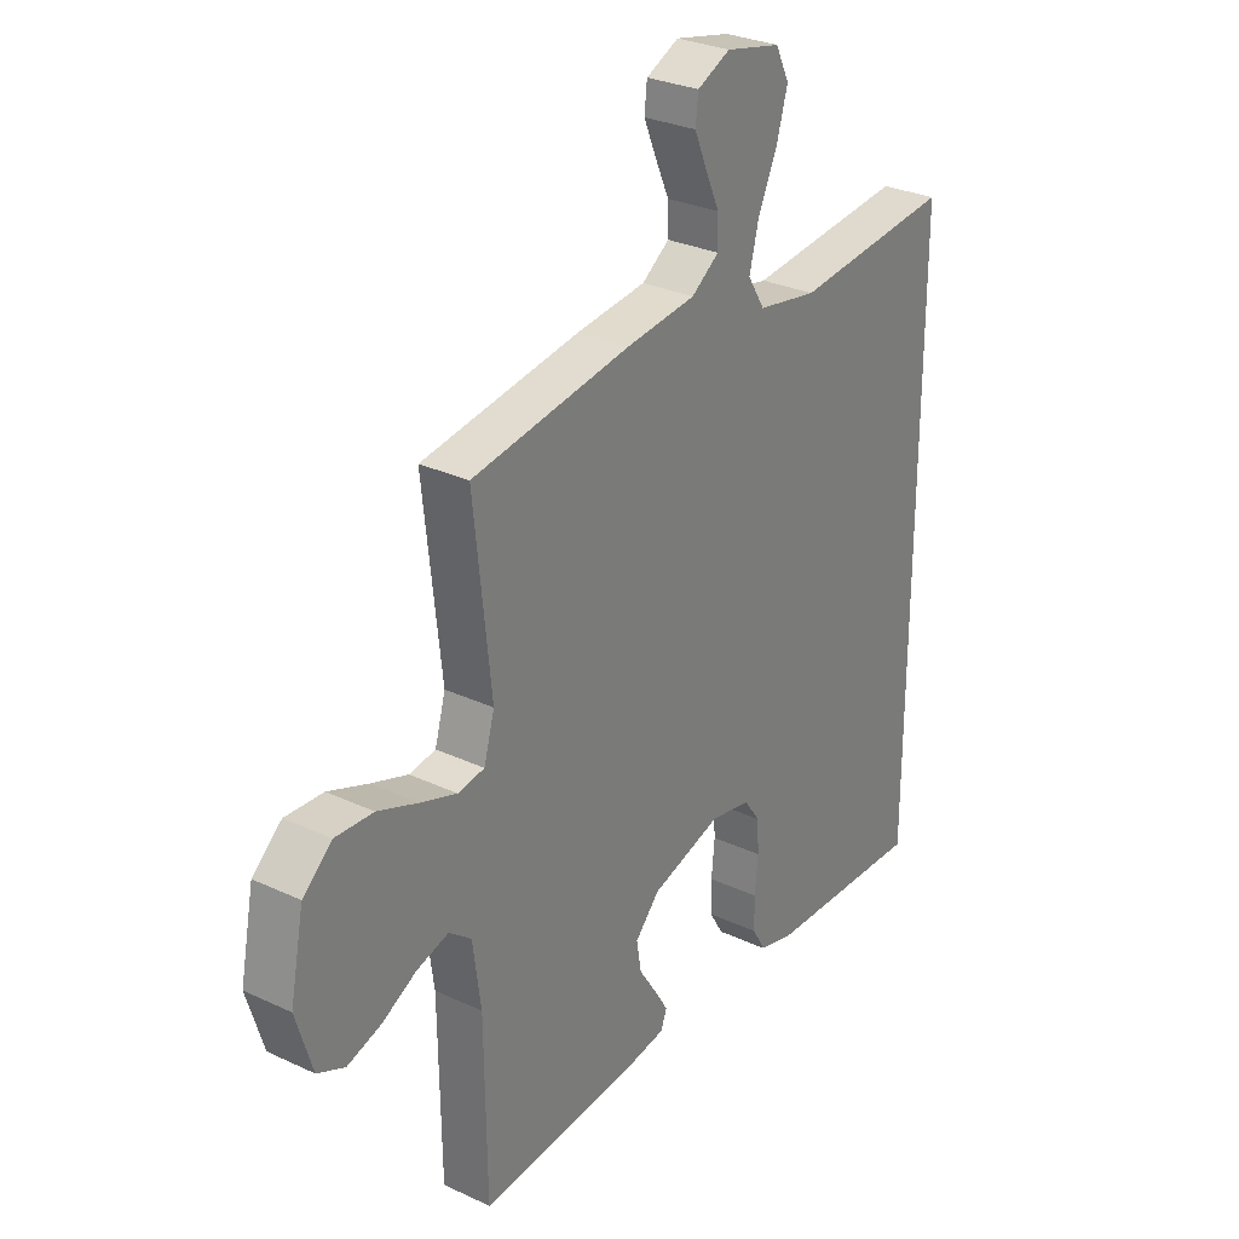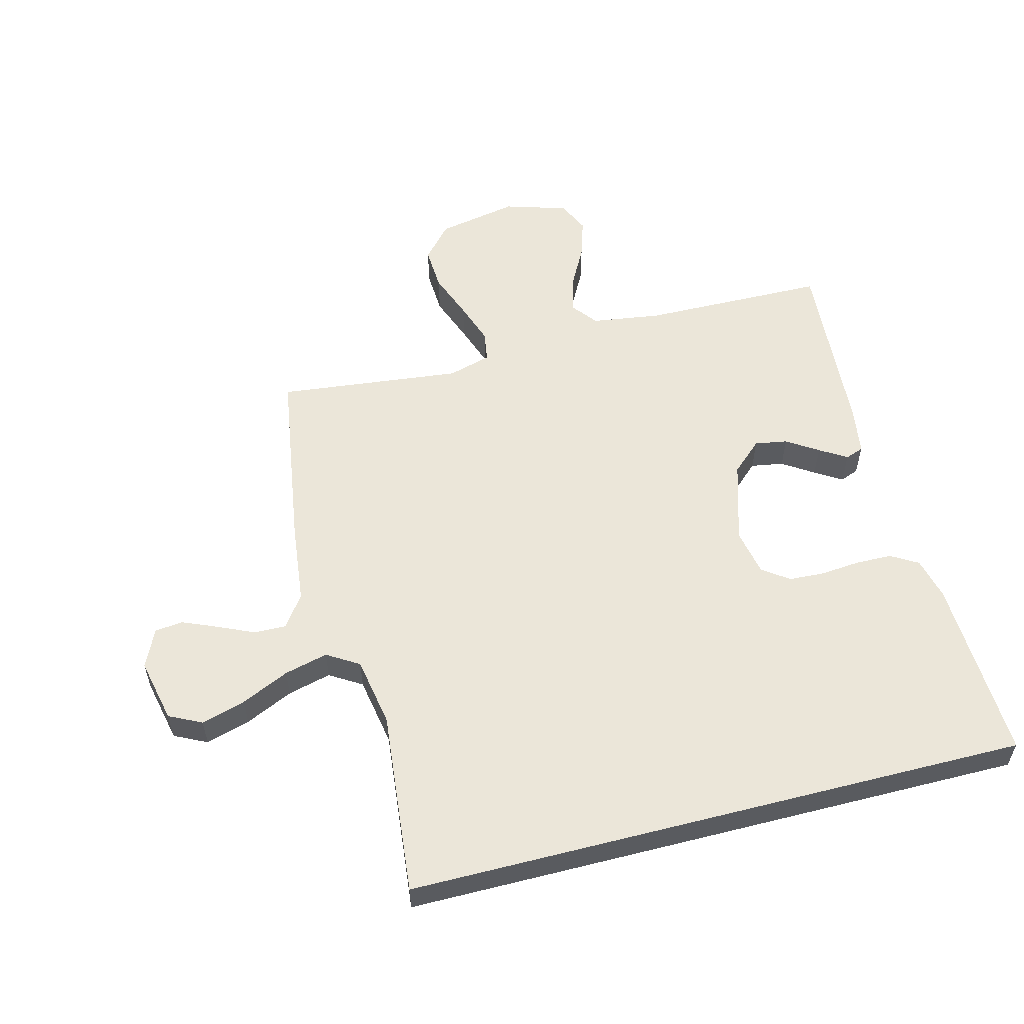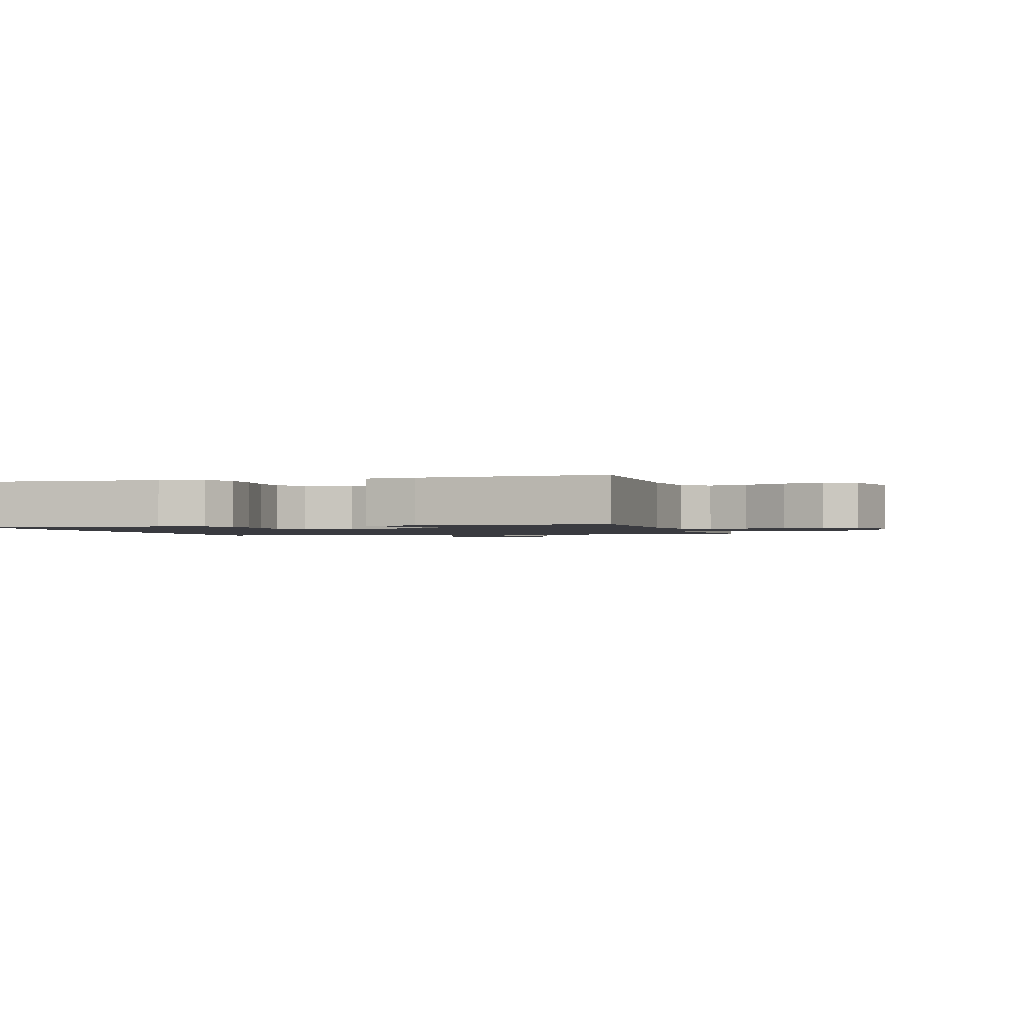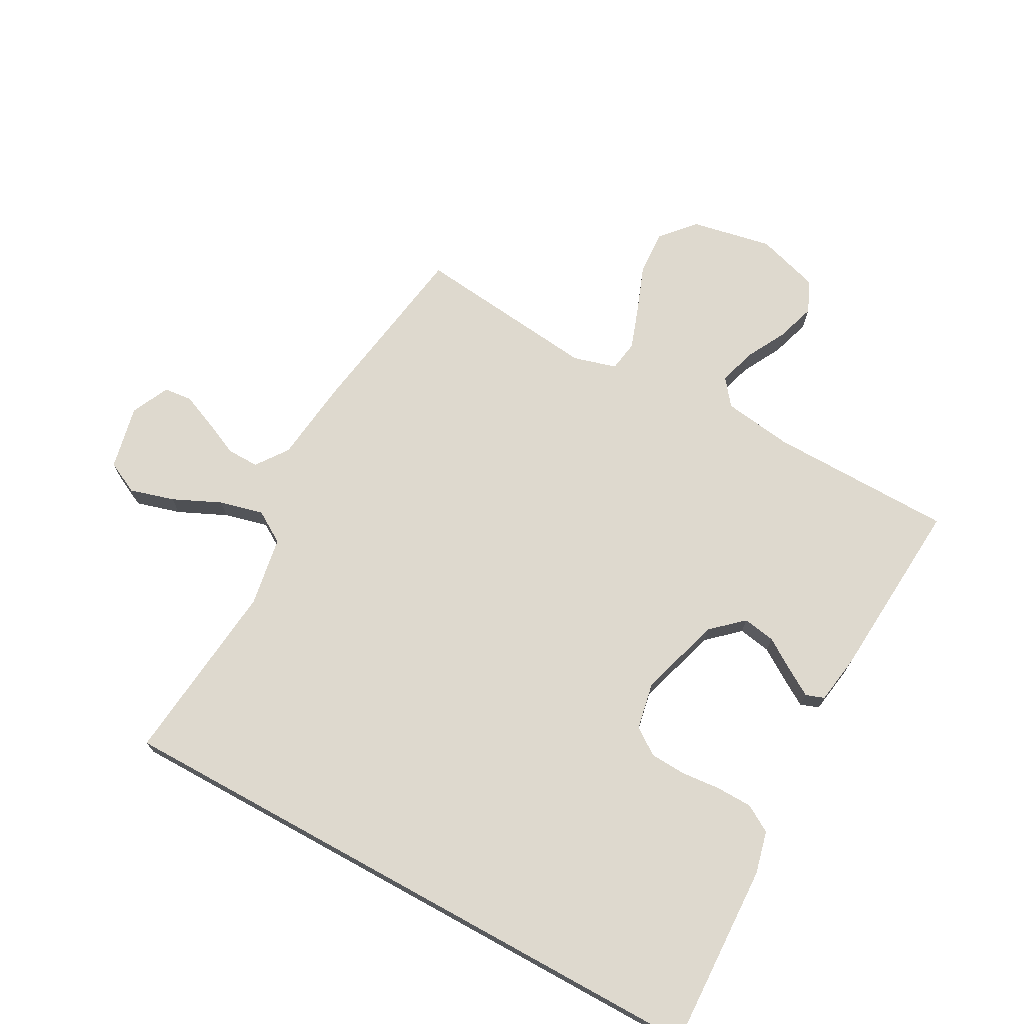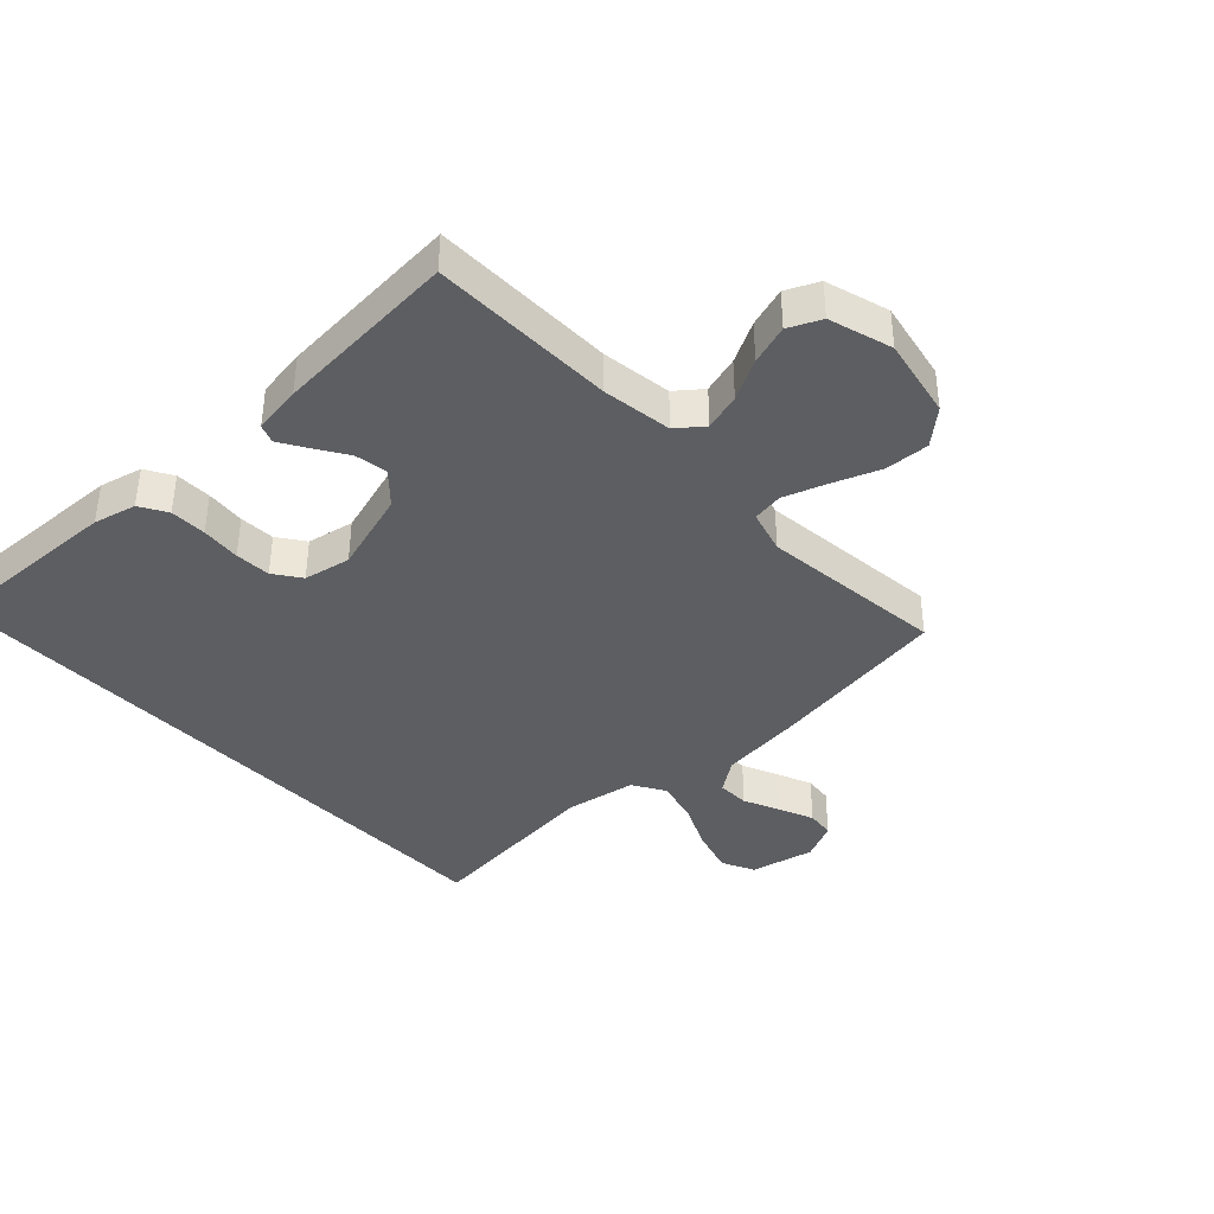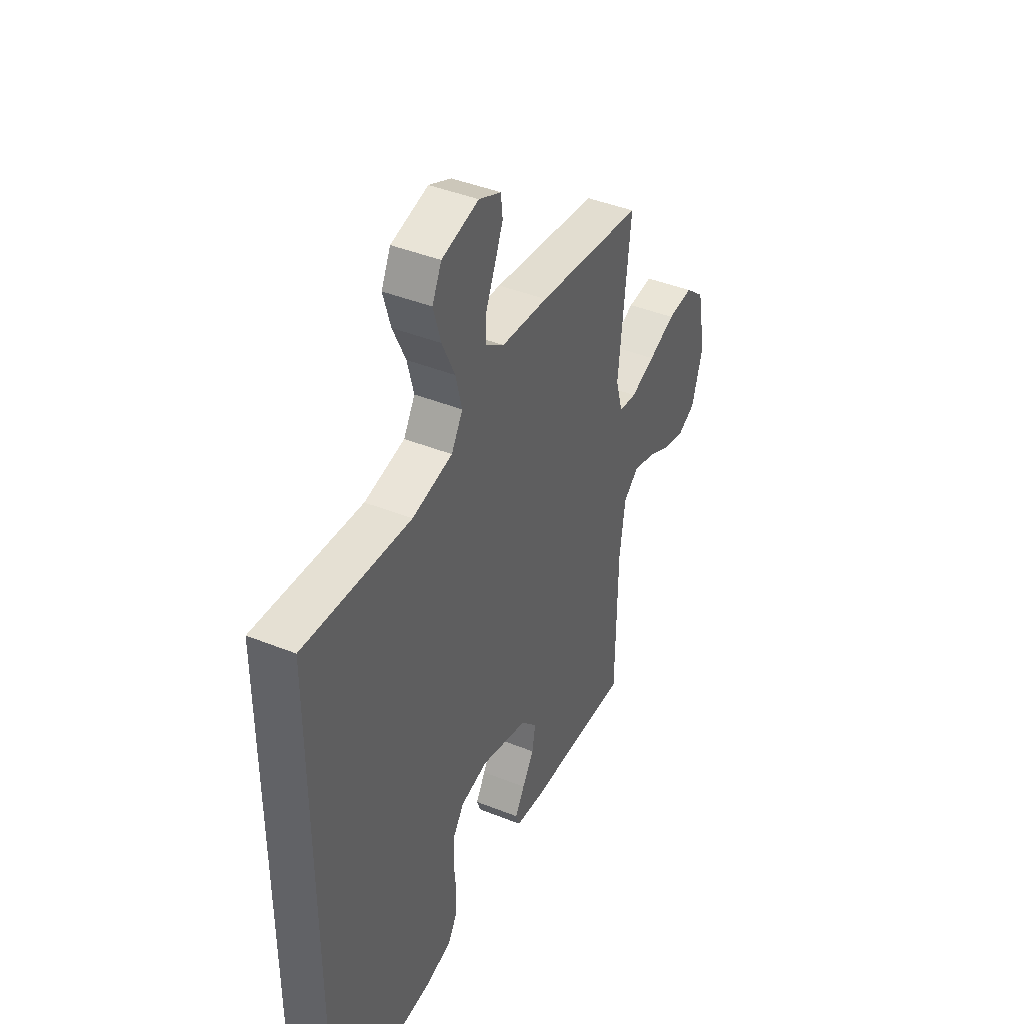
<metadata>
{"format":"obj","ext":"obj","renderer":"f3d","projection":"perspective","resolution":1024,"background":"white","views":[{"elev":29.3,"azim":-55.3,"up":"+Z"},{"elev":56.4,"azim":75.6,"up":"+Y"},{"elev":-1.4,"azim":-164.3,"up":"+Y"},{"elev":71.4,"azim":118.8,"up":"+Y"},{"elev":-39.1,"azim":-136.8,"up":"+Y"},{"elev":42.5,"azim":115.6,"up":"+Z"}]}
</metadata>
<code>
v -0.5 0.07 -0.5
v -0.504 0.07 -0.2
v -0.52 0.07 -0.087
v -0.562 0.07 -0.054
v -0.622 0.07 -0.071
v -0.688 0.07 -0.106
v -0.752 0.07 -0.126
v -0.804 0.07 -0.102
v -0.835 0.07 0
v -0.809 0.07 0.131
v -0.754 0.07 0.179
v -0.682 0.07 0.175
v -0.606 0.07 0.146
v -0.537 0.07 0.122
v -0.487 0.07 0.13
v -0.467 0.07 0.2
v -0.5 0.07 0.5
v -0.2 0.07 0.546
v -0.068 0.07 0.561
v -0.016 0.07 0.598
v -0.017 0.07 0.65
v -0.043 0.07 0.708
v -0.067 0.07 0.765
v -0.062 0.07 0.811
v 0 0.07 0.84
v 0.104 0.07 0.817
v 0.13 0.07 0.764
v 0.109 0.07 0.692
v 0.073 0.07 0.614
v 0.055 0.07 0.543
v 0.087 0.07 0.491
v 0.2 0.07 0.471
v 0.5 0.07 0.501
v 0.5 0.07 -0.511
v 0.2 0.07 -0.499
v 0.131 0.07 -0.482
v 0.105 0.07 -0.438
v 0.104 0.07 -0.379
v 0.11 0.07 -0.315
v 0.107 0.07 -0.257
v 0.076 0.07 -0.214
v 0 0.07 -0.199
v -0.133 0.07 -0.239
v -0.179 0.07 -0.289
v -0.17 0.07 -0.342
v -0.137 0.07 -0.393
v -0.11 0.07 -0.437
v -0.121 0.07 -0.467
v -0.2 0.07 -0.479
v -0.5 0 -0.5
v -0.504 0 -0.2
v -0.52 0 -0.087
v -0.562 0 -0.054
v -0.622 0 -0.071
v -0.688 0 -0.106
v -0.752 0 -0.126
v -0.804 0 -0.102
v -0.835 0 0
v -0.809 0 0.131
v -0.754 0 0.179
v -0.682 0 0.175
v -0.606 0 0.146
v -0.537 0 0.122
v -0.487 0 0.13
v -0.467 0 0.2
v -0.5 0 0.5
v -0.2 0 0.546
v -0.068 0 0.561
v -0.016 0 0.598
v -0.017 0 0.65
v -0.043 0 0.708
v -0.067 0 0.765
v -0.062 0 0.811
v 0 0 0.84
v 0.104 0 0.817
v 0.13 0 0.764
v 0.109 0 0.692
v 0.073 0 0.614
v 0.055 0 0.543
v 0.087 0 0.491
v 0.2 0 0.471
v 0.5 0 0.501
v 0.5 0 -0.511
v 0.2 0 -0.499
v 0.131 0 -0.482
v 0.105 0 -0.438
v 0.104 0 -0.379
v 0.11 0 -0.315
v 0.107 0 -0.257
v 0.076 0 -0.214
v 0 0 -0.199
v -0.133 0 -0.239
v -0.179 0 -0.289
v -0.17 0 -0.342
v -0.137 0 -0.393
v -0.11 0 -0.437
v -0.121 0 -0.467
v -0.2 0 -0.479
f 48 49 1 2
f 45 46 47 48
f 45 48 2 3
f 44 45 3 4
f 43 44 4
f 42 43 4
f 41 42 4
f 36 37 38 39
f 36 39 40
f 35 36 40
f 32 33 34 35
f 31 32 35 40
f 30 31 40 41
f 26 27 28 29
f 26 29 30
f 25 26 30
f 21 22 23 24
f 21 24 25 30
f 16 17 18 19
f 15 16 19 20
f 10 11 12 13
f 10 13 14
f 9 10 14
f 8 9 14 15
f 5 6 7 8
f 4 5 8 15
f 20 21 30 41
f 4 15 20 41
f 51 50 98 97
f 97 96 95 94
f 52 51 97 94
f 53 52 94 93
f 53 93 92
f 53 92 91
f 53 91 90
f 88 87 86 85
f 89 88 85
f 89 85 84
f 84 83 82 81
f 89 84 81 80
f 90 89 80 79
f 78 77 76 75
f 79 78 75
f 79 75 74
f 73 72 71 70
f 79 74 73 70
f 68 67 66 65
f 69 68 65 64
f 62 61 60 59
f 63 62 59
f 63 59 58
f 64 63 58 57
f 57 56 55 54
f 64 57 54 53
f 90 79 70 69
f 90 69 64 53
f 1 50 51 2
f 2 51 52 3
f 3 52 53 4
f 4 53 54 5
f 5 54 55 6
f 6 55 56 7
f 7 56 57 8
f 8 57 58 9
f 9 58 59 10
f 10 59 60 11
f 11 60 61 12
f 12 61 62 13
f 13 62 63 14
f 14 63 64 15
f 15 64 65 16
f 16 65 66 17
f 17 66 67 18
f 18 67 68 19
f 19 68 69 20
f 20 69 70 21
f 21 70 71 22
f 22 71 72 23
f 23 72 73 24
f 24 73 74 25
f 25 74 75 26
f 26 75 76 27
f 27 76 77 28
f 28 77 78 29
f 29 78 79 30
f 30 79 80 31
f 31 80 81 32
f 32 81 82 33
f 33 82 83 34
f 34 83 84 35
f 35 84 85 36
f 36 85 86 37
f 37 86 87 38
f 38 87 88 39
f 39 88 89 40
f 40 89 90 41
f 41 90 91 42
f 42 91 92 43
f 43 92 93 44
f 44 93 94 45
f 45 94 95 46
f 46 95 96 47
f 47 96 97 48
f 48 97 98 49
f 49 98 50 1

</code>
